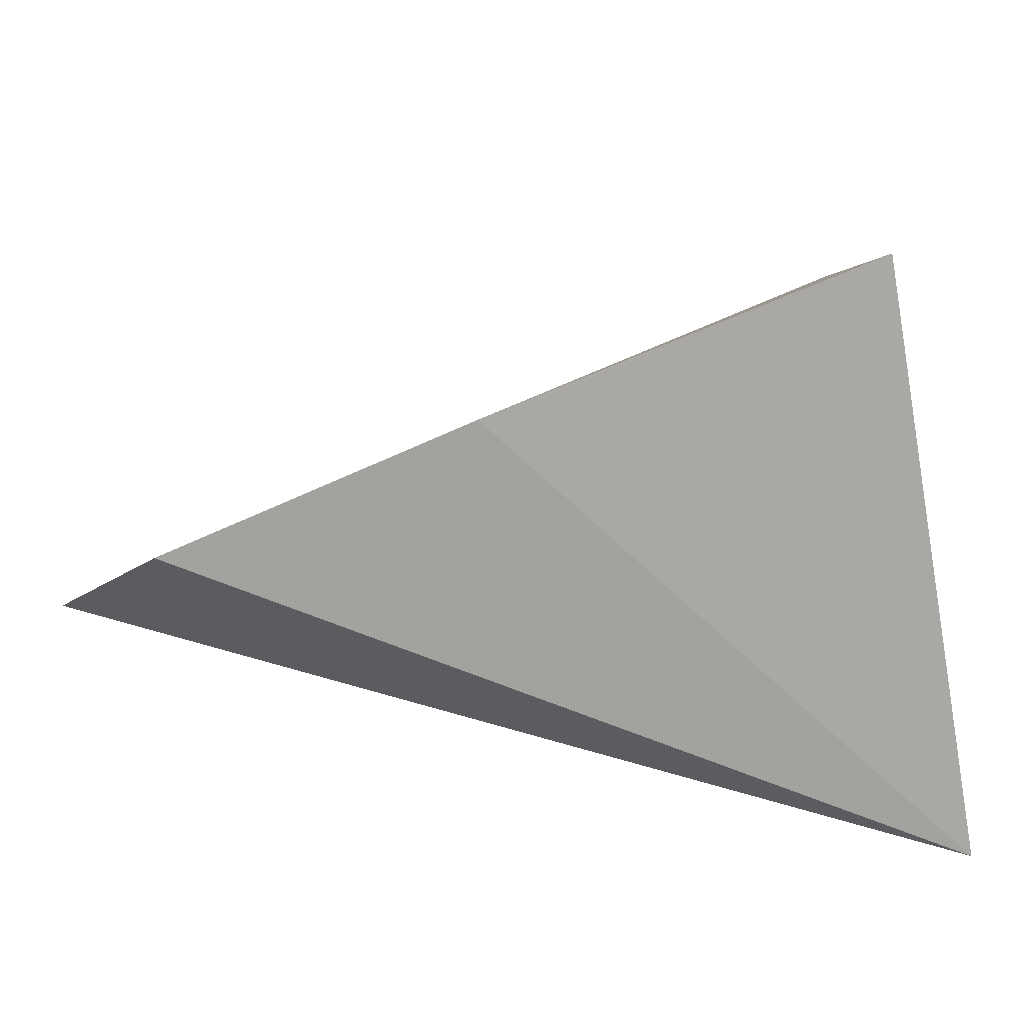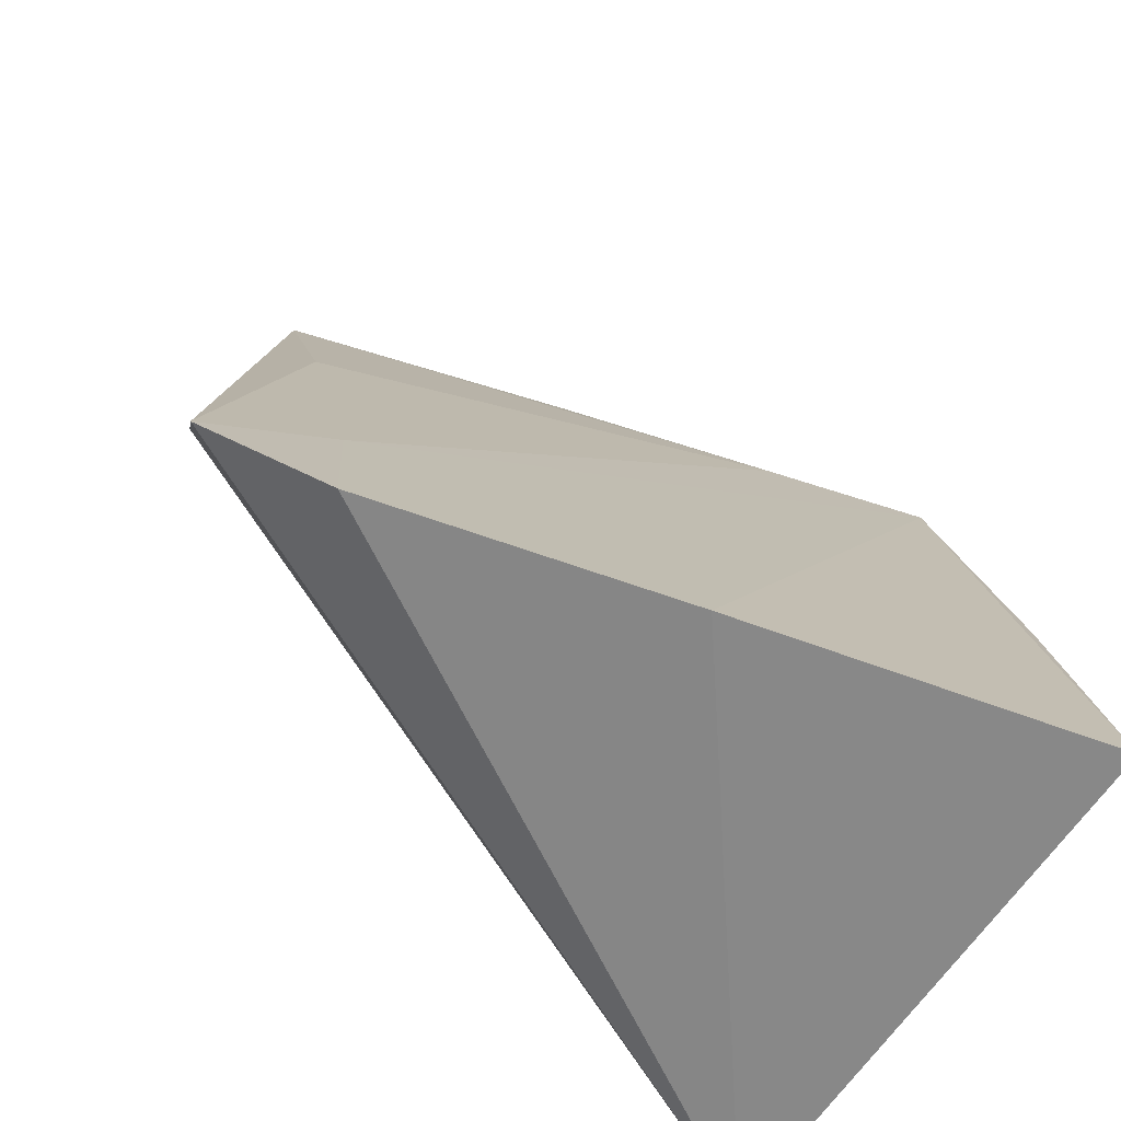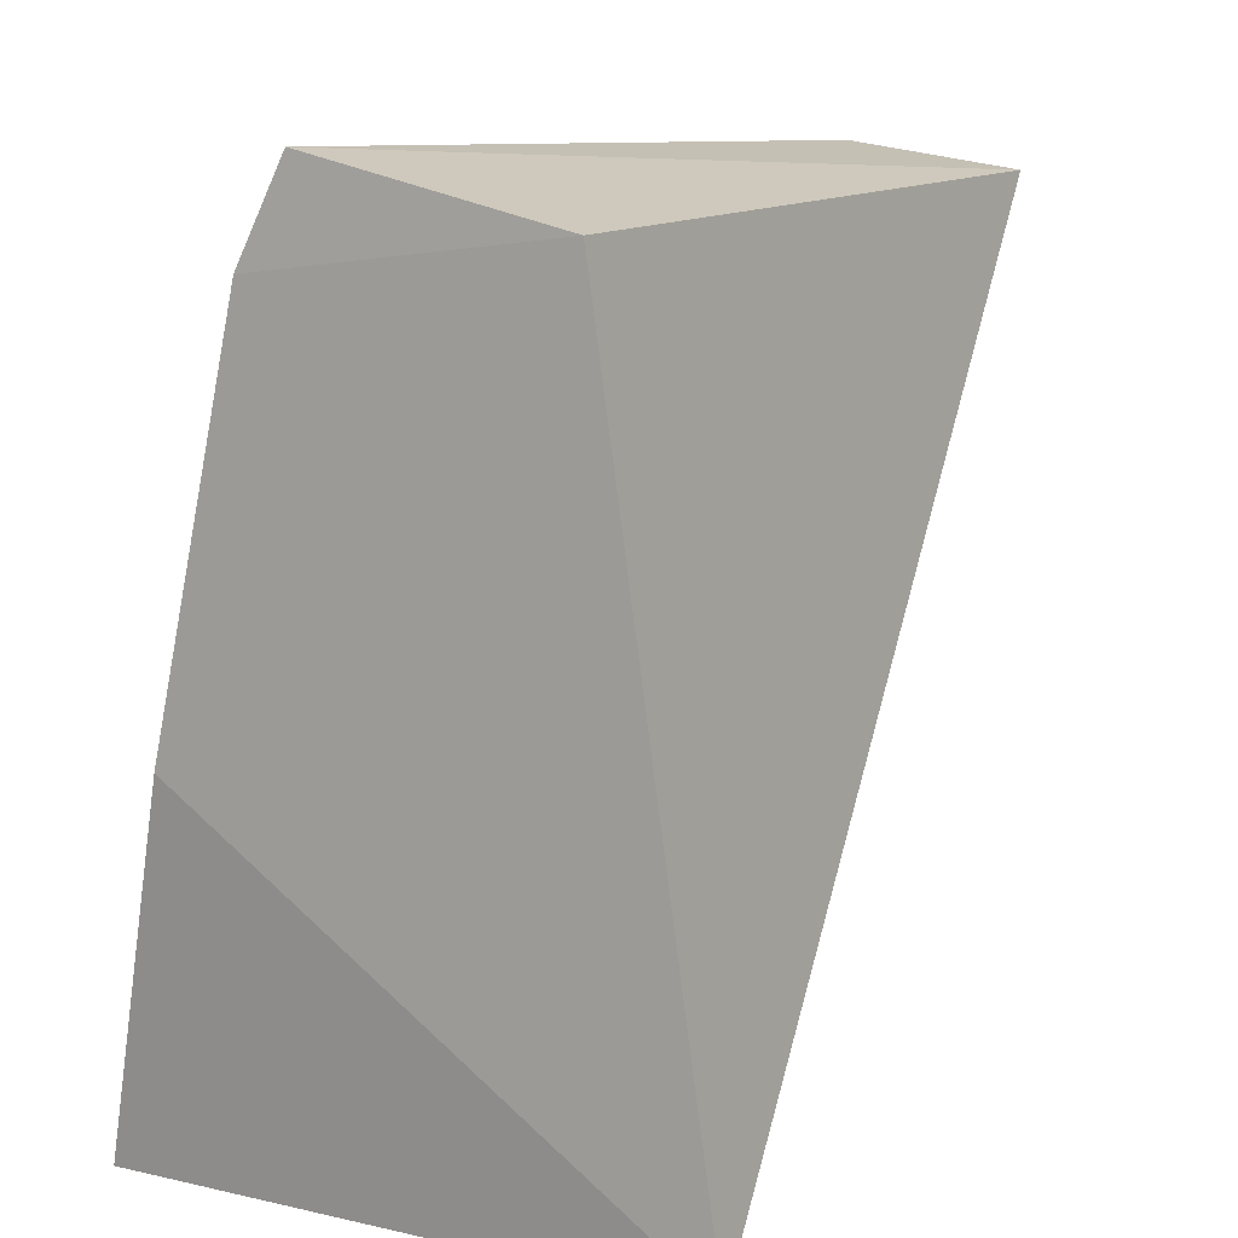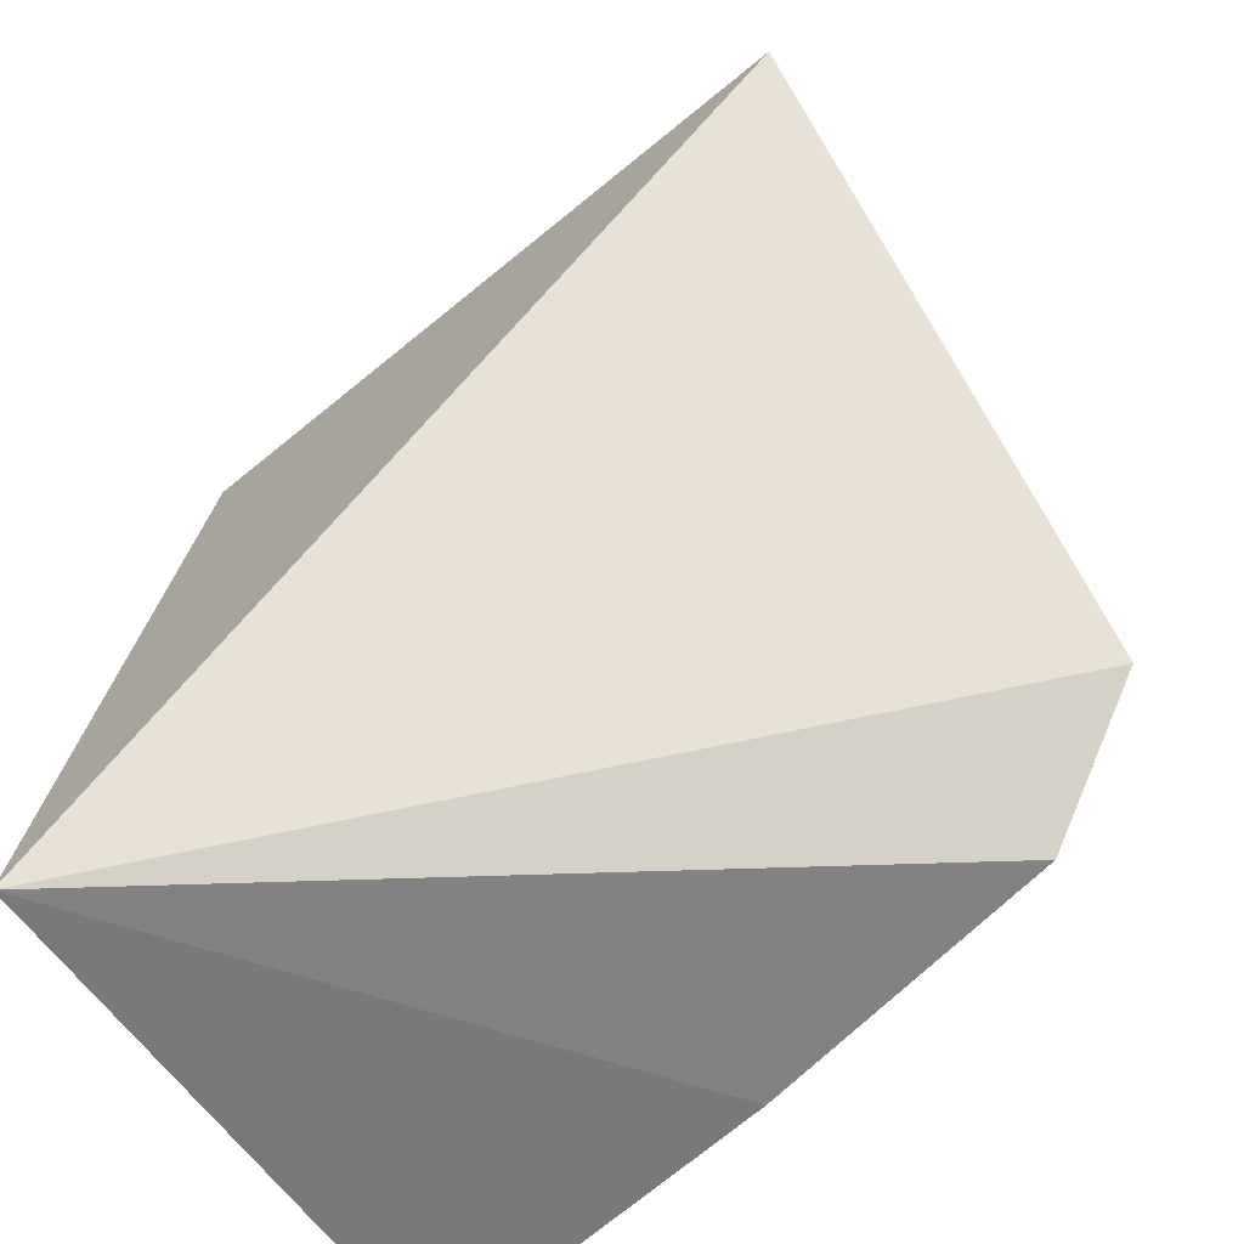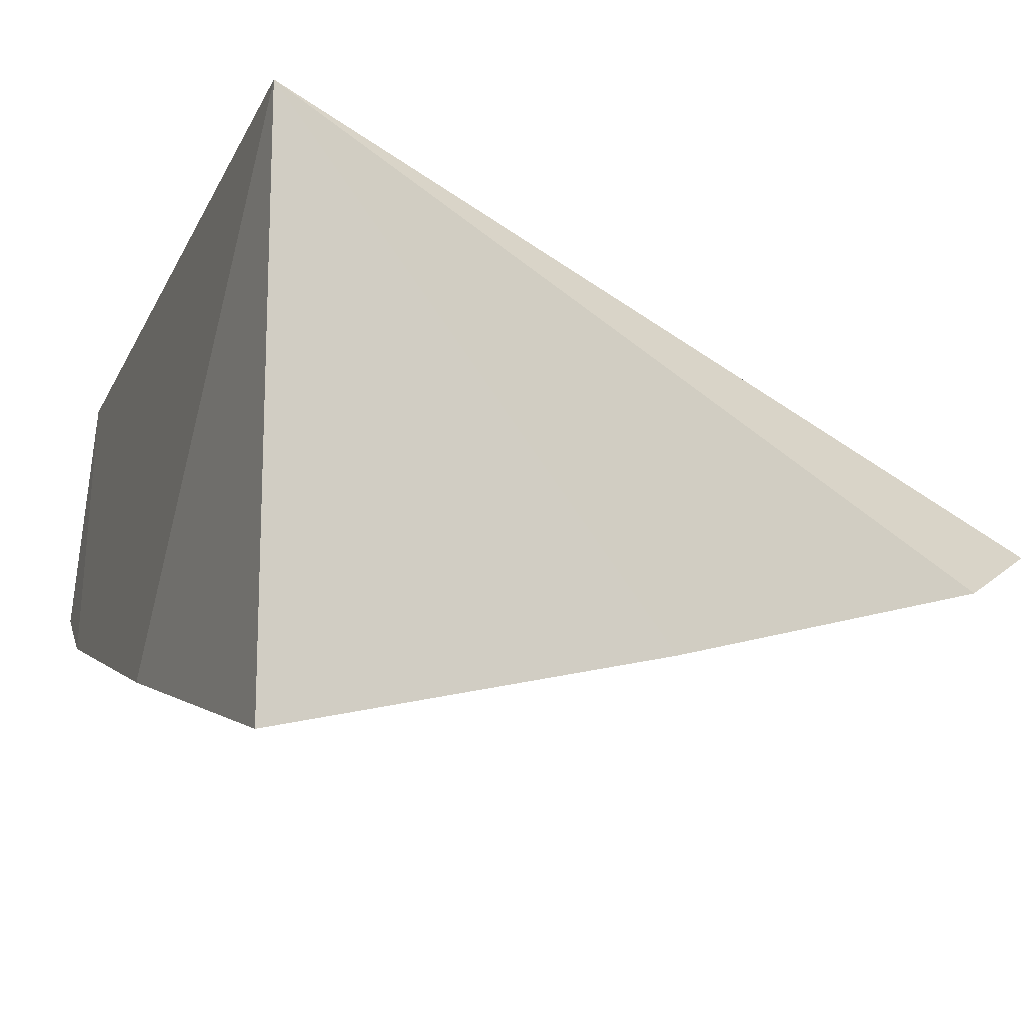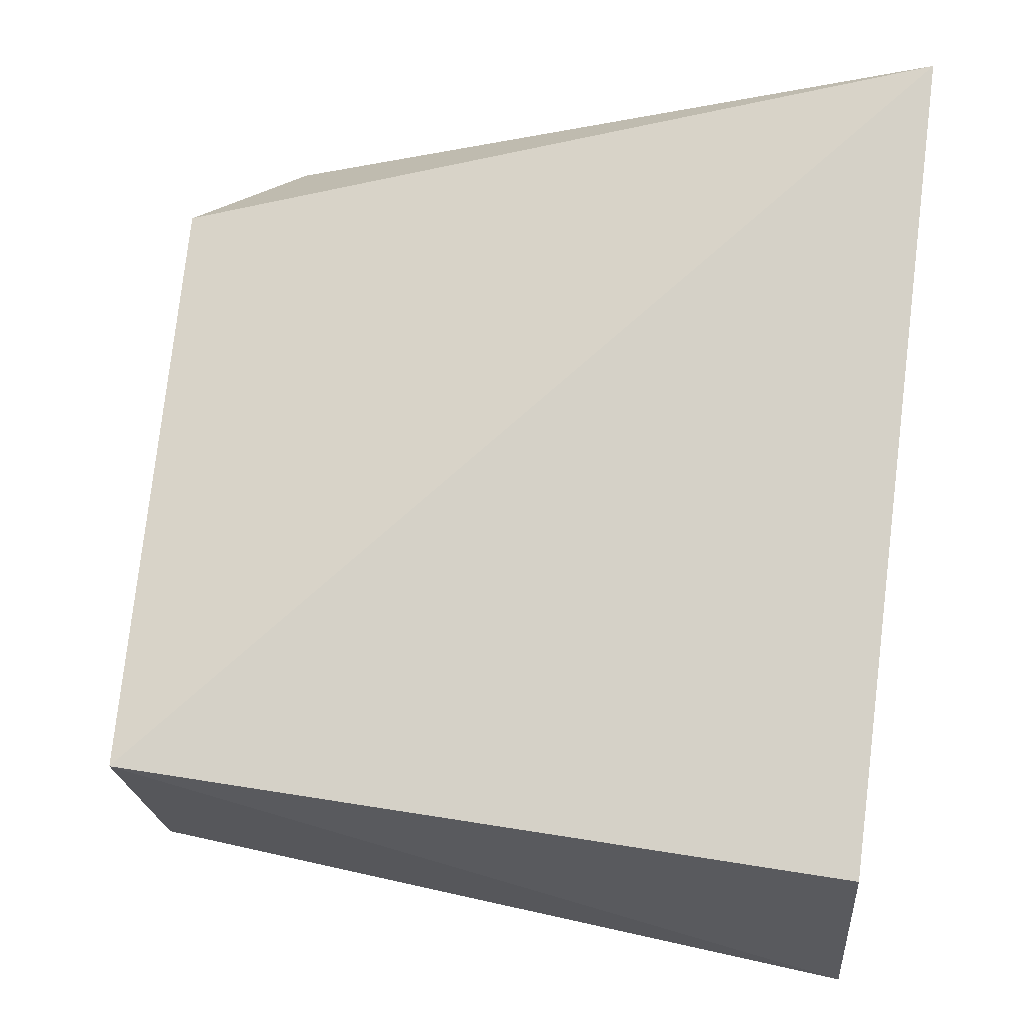
<metadata>
{"format":"obj","ext":"obj","renderer":"f3d","projection":"perspective","resolution":1024,"background":"white","views":[{"elev":-74.4,"azim":-169.6,"up":"+Y"},{"elev":-64.1,"azim":146.9,"up":"+Y"},{"elev":14.4,"azim":-62.8,"up":"+Y"},{"elev":-59.2,"azim":34.8,"up":"+Y"},{"elev":-10.8,"azim":-20.3,"up":"+Z"},{"elev":70.6,"azim":-173.4,"up":"+Z"}]}
</metadata>
<code>
v 0.004751 0.1259 -0.1244
v 0.02222 0.1408 -0.1159
v -0.09848 0.1285 -0.06006
v -0.1002 0.2608 -0.1155
v -0.07362 0.2424 -0.1165
v -0.09937 0.1282 -0.1471
v 0.002774 0.1549 -0.1183
v 0.01029 0.2506 -0.06667
v -0.04179 0.1256 -0.1355
v -0.1034 0.1844 -0.1351
v 0.004149 0.2543 -0.09031
v -0.0979 0.2525 -0.07846
v -0.1015 0.246 -0.1223
v 0.003447 0.2149 -0.1026
v -0.04153 0.2559 -0.1024
f 1 2 3
f 7 2 1
f 8 3 2
f 9 1 3
f 9 3 6
f 10 6 3
f 11 8 2
f 11 4 8
f 12 8 4
f 12 3 8
f 13 9 6
f 13 5 7
f 13 7 1
f 13 1 9
f 13 6 10
f 13 12 4
f 13 10 3
f 13 3 12
f 14 7 5
f 14 5 11
f 14 11 2
f 14 2 7
f 15 11 5
f 15 4 11
f 15 13 4
f 15 5 13

</code>
